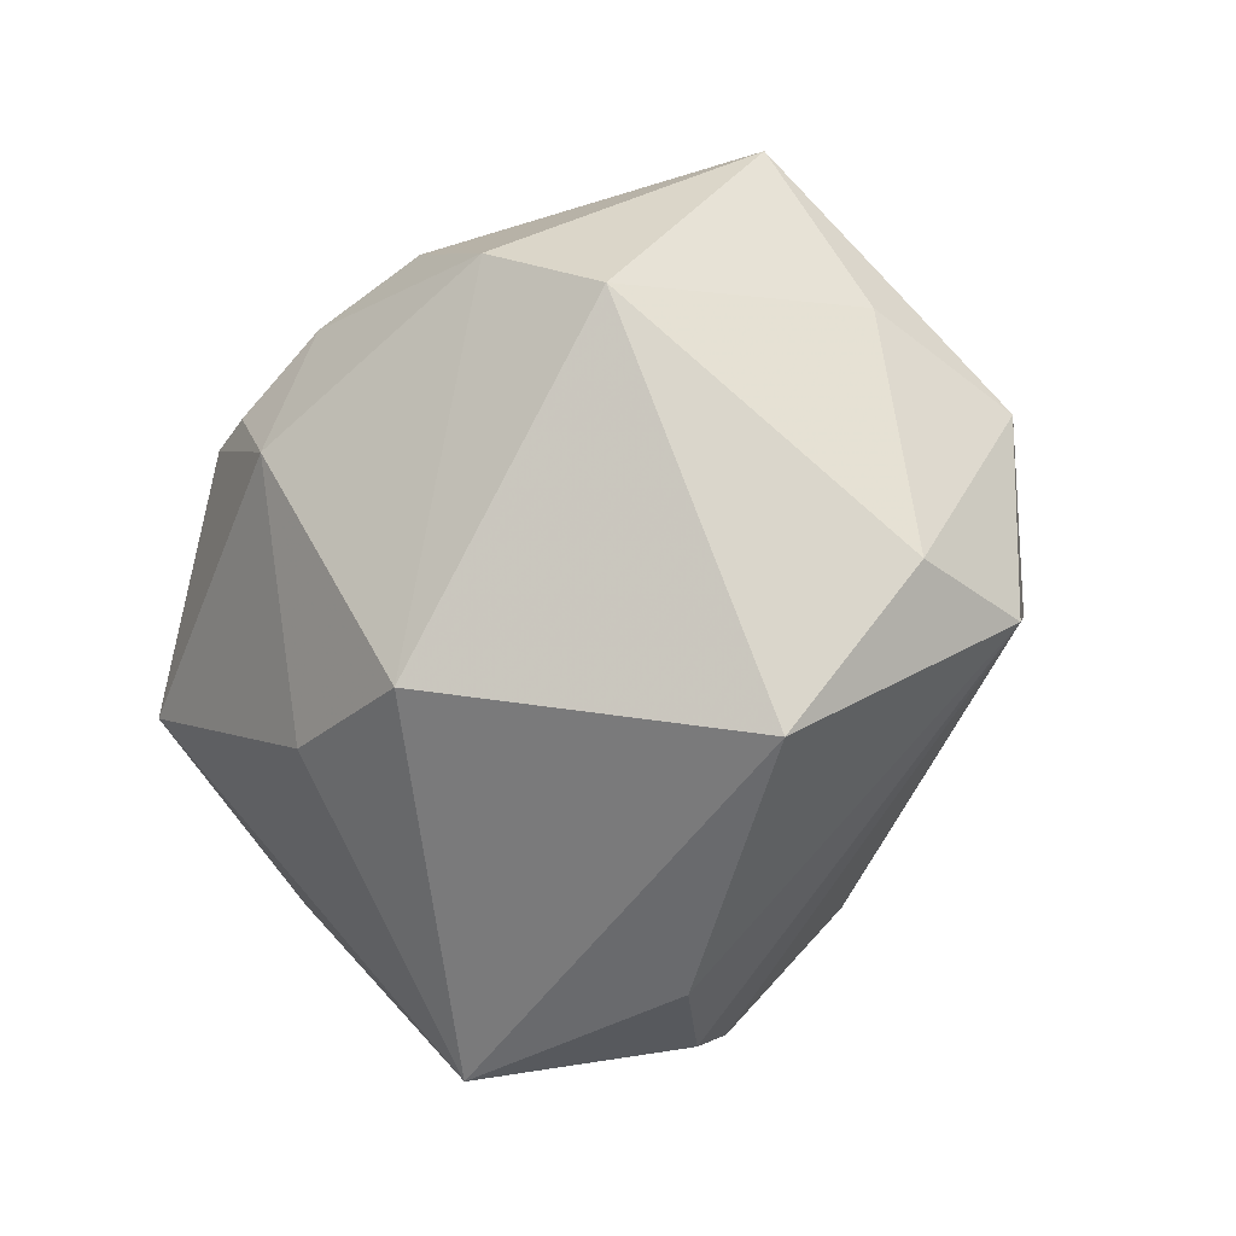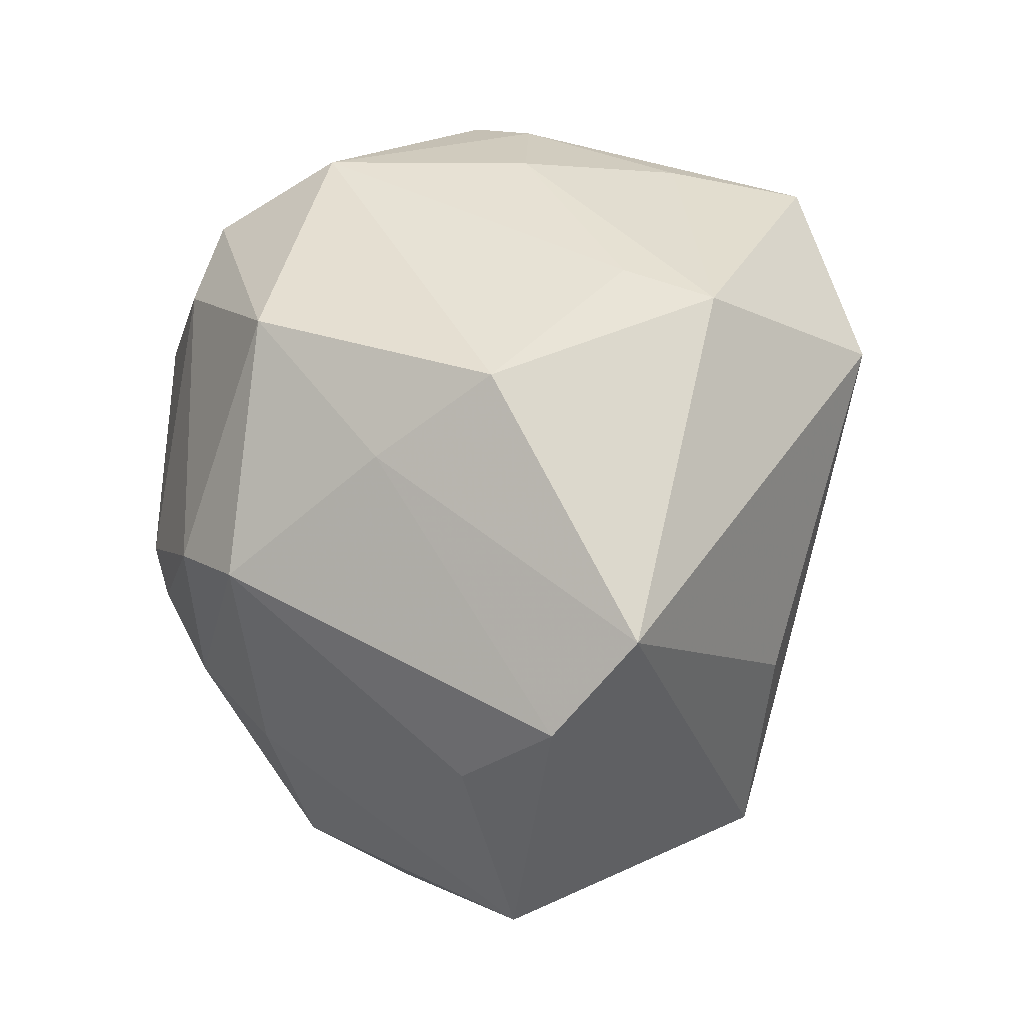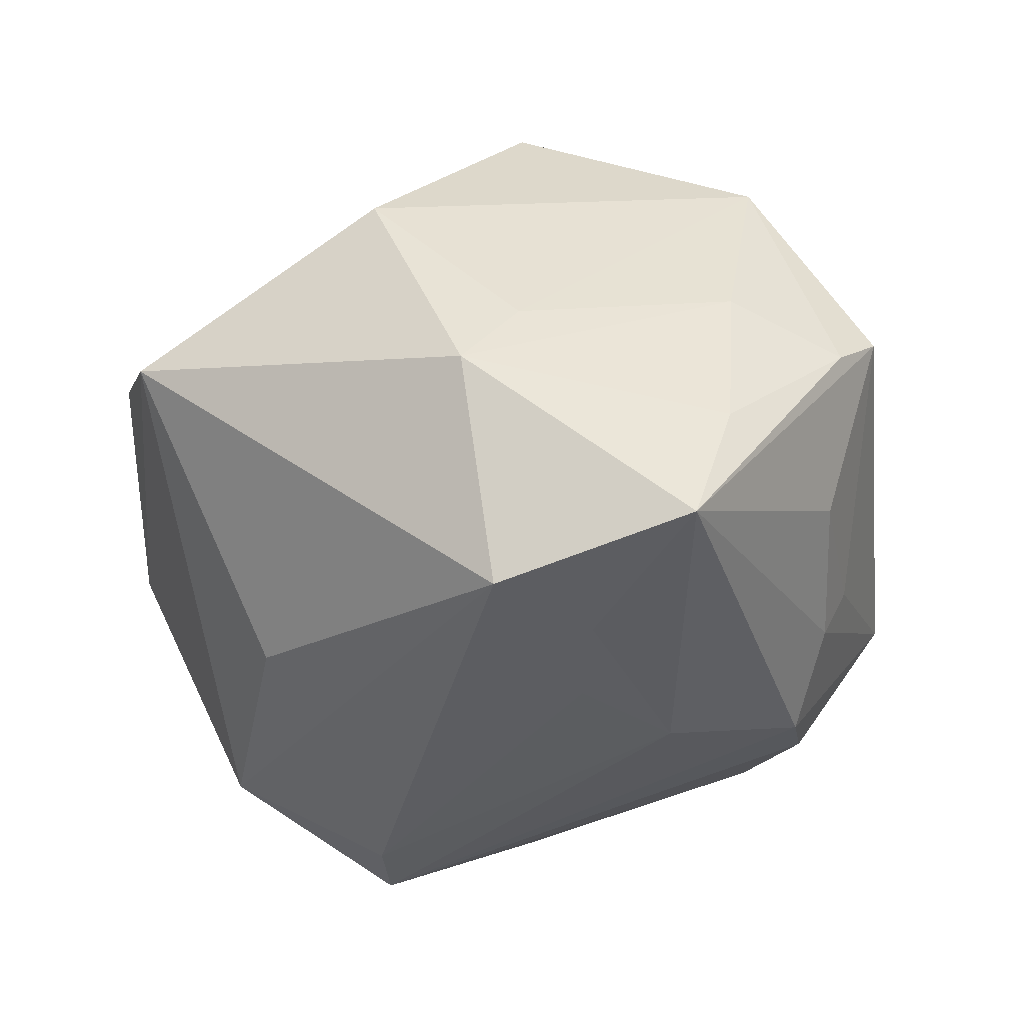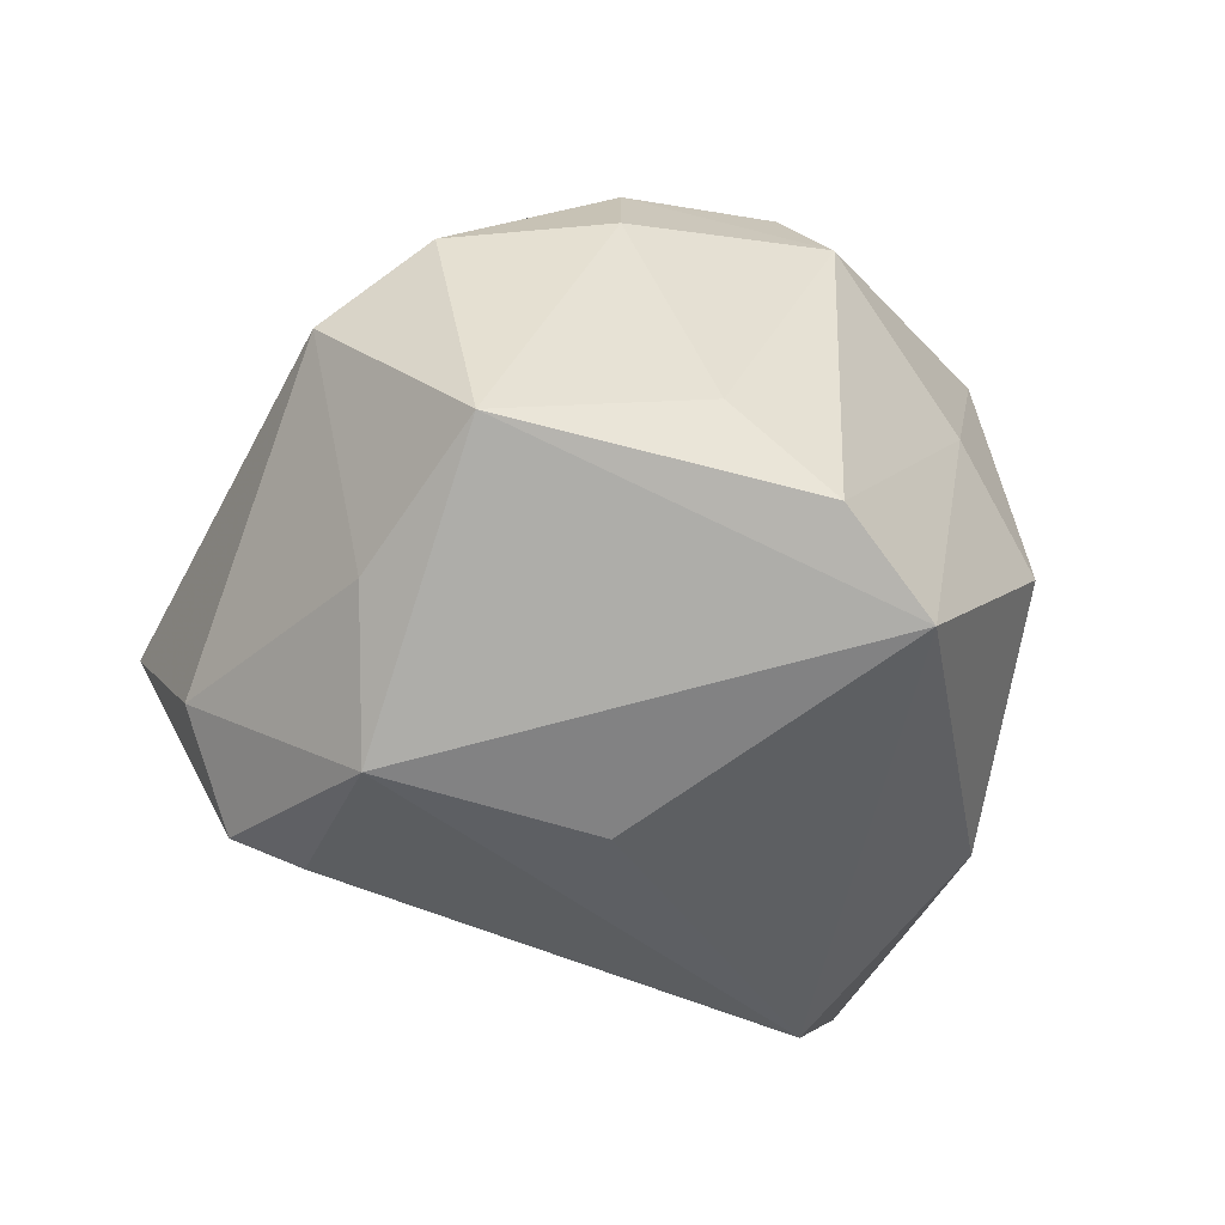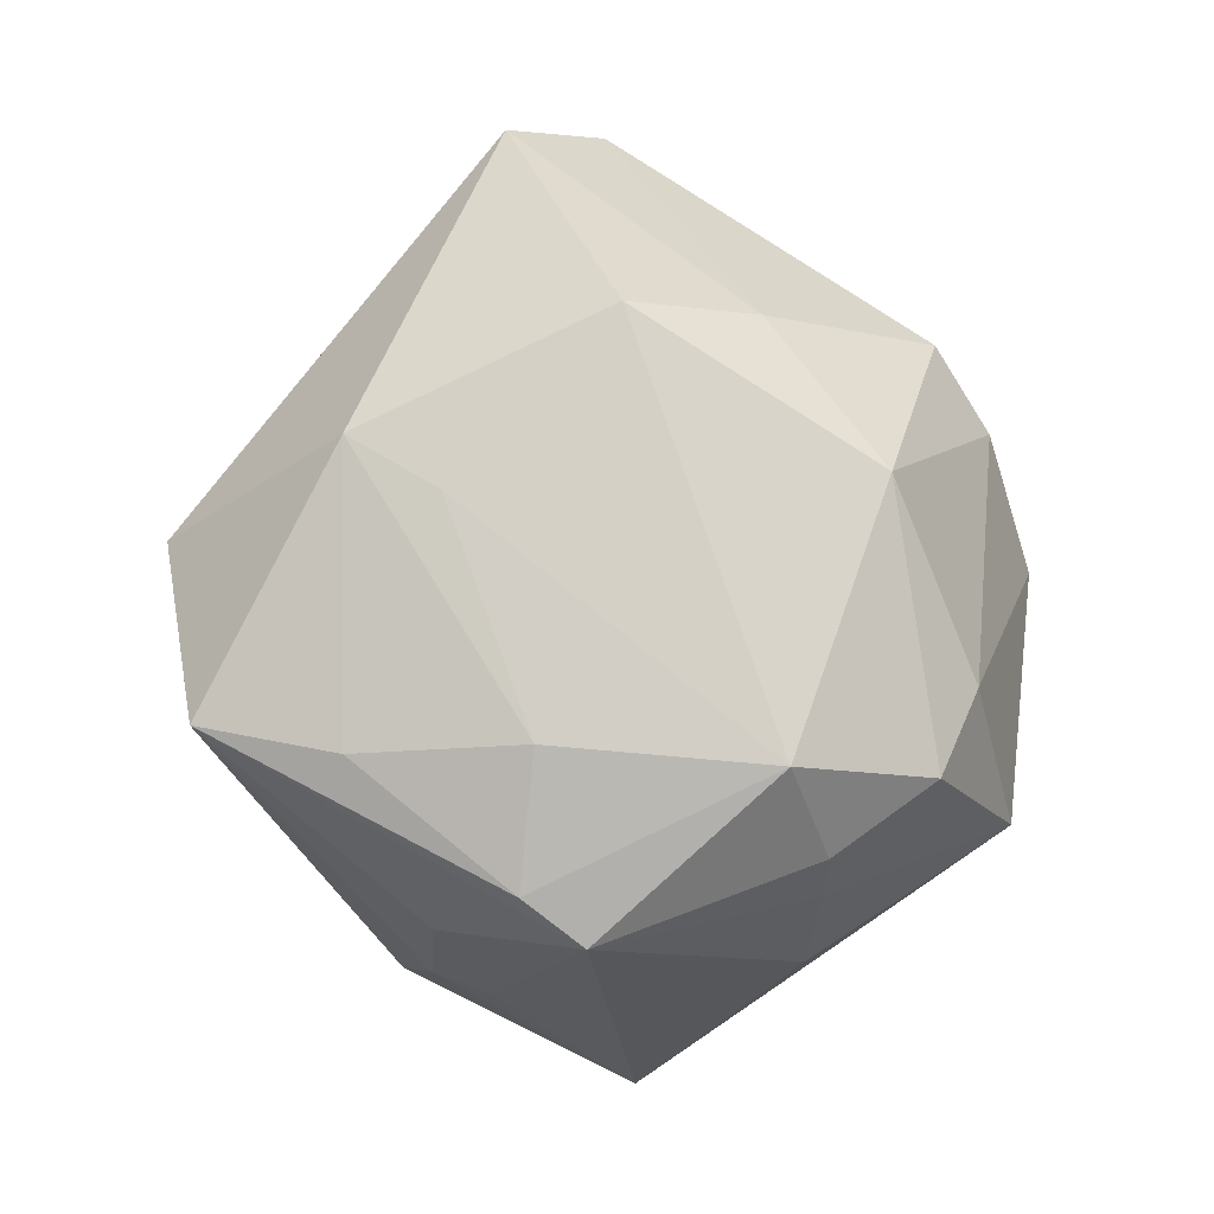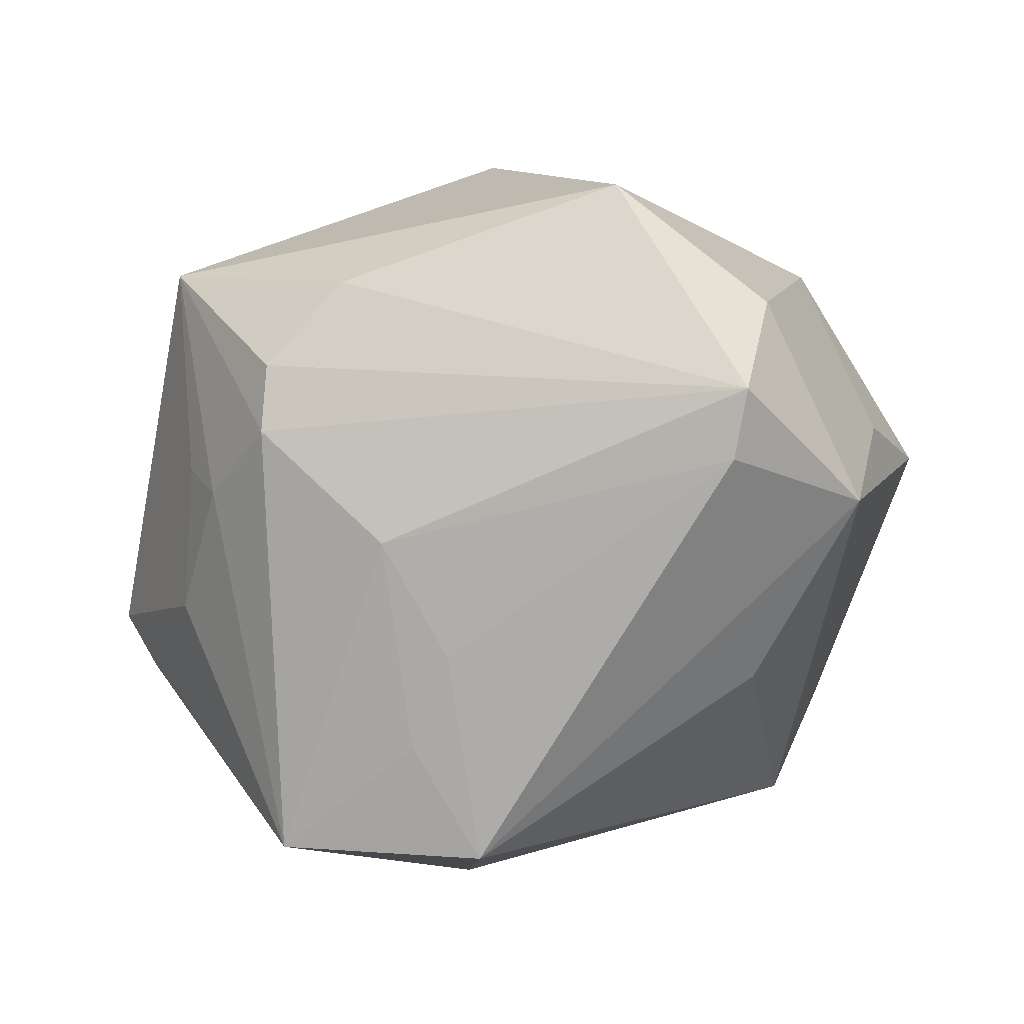
<metadata>
{"format":"obj","ext":"obj","renderer":"f3d","projection":"perspective","resolution":1024,"background":"white","views":[{"elev":-55.6,"azim":63.5,"up":"+Y"},{"elev":78.4,"azim":79.5,"up":"+Y"},{"elev":-57.6,"azim":-150.2,"up":"+Z"},{"elev":-10.7,"azim":114.0,"up":"+Z"},{"elev":40.8,"azim":-93.3,"up":"+Y"},{"elev":-57.2,"azim":12.8,"up":"+Z"}]}
</metadata>
<code>
v 0.03677 0.04128 0.0009092
v -0.02359 -0.03478 -0.02655
v 0.0383 0.02905 0.01239
v 0.04743 -0.007159 -0.02505
v 0.006546 -0.03898 0.02734
v 0.01559 0.007597 0.04381
v -0.04186 -0.008774 -0.02225
v -0.01091 -0.03095 0.03137
v -0.04311 -0.01512 0.01821
v 0.003871 0.003041 0.04763
v -0.006796 0.04846 0.0002276
v -0.0008674 0.04186 0.01577
v 0.03321 -0.02176 -0.03301
v -0.04755 0.01912 0.01486
v -0.05157 0.005846 -0.01301
v -0.01132 -0.02097 -0.03554
v 0.02847 0.04798 -0.01091
v 0.002845 0.02156 0.04285
v 0.04589 -0.01472 0.02299
v -0.03417 -0.04509 0.0004164
v 0.02978 0.01274 -0.03101
v -0.04676 -0.000882 0.01926
v -0.02214 0.03652 0.0274
v -0.0432 0.01231 0.03128
v 0.02496 -0.04885 -0.00714
v 0.008147 0.03049 0.03668
v -0.03308 0.01563 0.03653
v -0.006406 -0.005995 -0.041
v 0.03818 -0.00427 0.03377
v -0.008101 0.01918 -0.05004
v -0.03662 -0.02542 -0.01624
v -0.04825 0.006216 0.01935
v 0.05143 -0.005638 -0.005801
v -0.0328 0.01437 -0.04678
v -0.002338 0.00499 0.04809
v -0.02072 0.0351 -0.01938
v -0.02149 -0.04115 -0.02165
v 0.007723 -0.008389 0.04575
v -0.04266 0.01899 -0.01087
v -0.01424 0.03798 -0.02954
v 0.02675 0.01249 0.03675
v 0.05609 0.009811 0.009098
v 0.03652 -0.02931 -0.02968
v -0.01068 -0.04698 -0.01484
v -0.0551 0.001449 -0.00623
v 0.04069 -0.03268 -0.0154
v -0.03899 0.01519 -0.03062
v -0.03305 -0.02527 -0.02288
v -0.01335 0.004158 -0.04454
v -0.03231 -0.006015 0.0421
f 42 17 1
f 4 17 42
f 41 29 42
f 19 29 5
f 42 29 19
f 18 23 27
f 40 17 30
f 30 34 40
f 12 1 17
f 1 12 26
f 26 23 18
f 26 12 23
f 42 1 3
f 3 41 42
f 1 26 3
f 3 26 41
f 25 19 5
f 5 20 25
f 43 4 46
f 46 25 43
f 19 25 46
f 15 34 45
f 40 39 36
f 23 12 11
f 11 12 17
f 40 36 11
f 11 17 40
f 5 29 38
f 35 10 18
f 18 27 35
f 35 27 50
f 50 38 35
f 35 38 10
f 29 41 6
f 6 38 29
f 10 38 6
f 18 10 6
f 6 26 18
f 41 26 6
f 50 27 24
f 24 27 23
f 17 4 21
f 21 30 17
f 4 30 21
f 34 30 49
f 13 4 43
f 13 30 4
f 45 20 9
f 9 20 50
f 8 20 5
f 50 20 8
f 5 38 8
f 8 38 50
f 42 19 33
f 19 46 33
f 33 4 42
f 33 46 4
f 34 15 47
f 47 15 39
f 40 34 47
f 47 39 40
f 14 24 23
f 14 15 45
f 39 15 14
f 23 11 14
f 14 36 39
f 14 11 36
f 50 24 22
f 22 9 50
f 45 9 22
f 45 34 7
f 34 48 7
f 31 20 45
f 31 48 20
f 45 7 31
f 31 7 48
f 2 48 34
f 20 48 2
f 45 22 32
f 32 22 24
f 32 14 45
f 24 14 32
f 43 2 16
f 16 13 43
f 34 49 16
f 16 2 34
f 16 49 30
f 43 25 44
f 44 25 20
f 30 13 28
f 28 16 30
f 13 16 28
f 20 2 37
f 37 44 20
f 37 2 43
f 43 44 37

</code>
